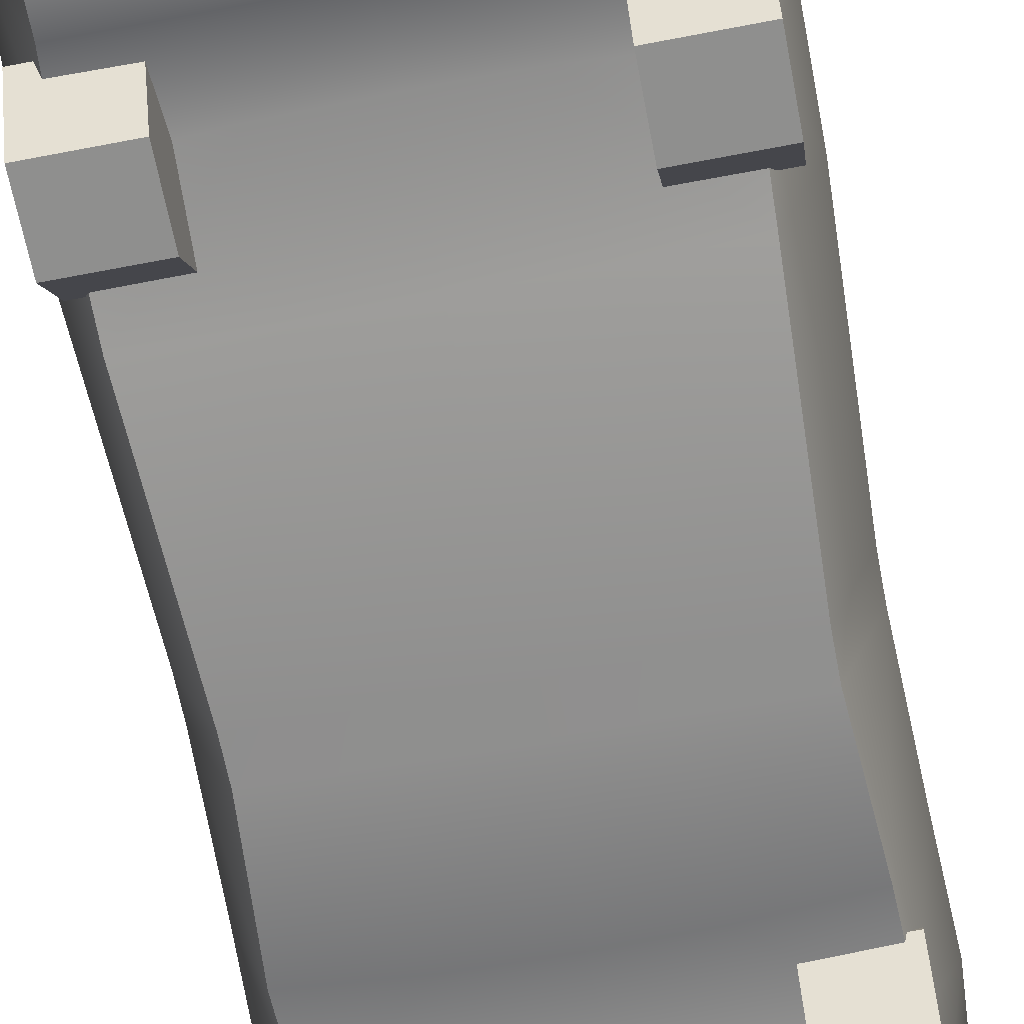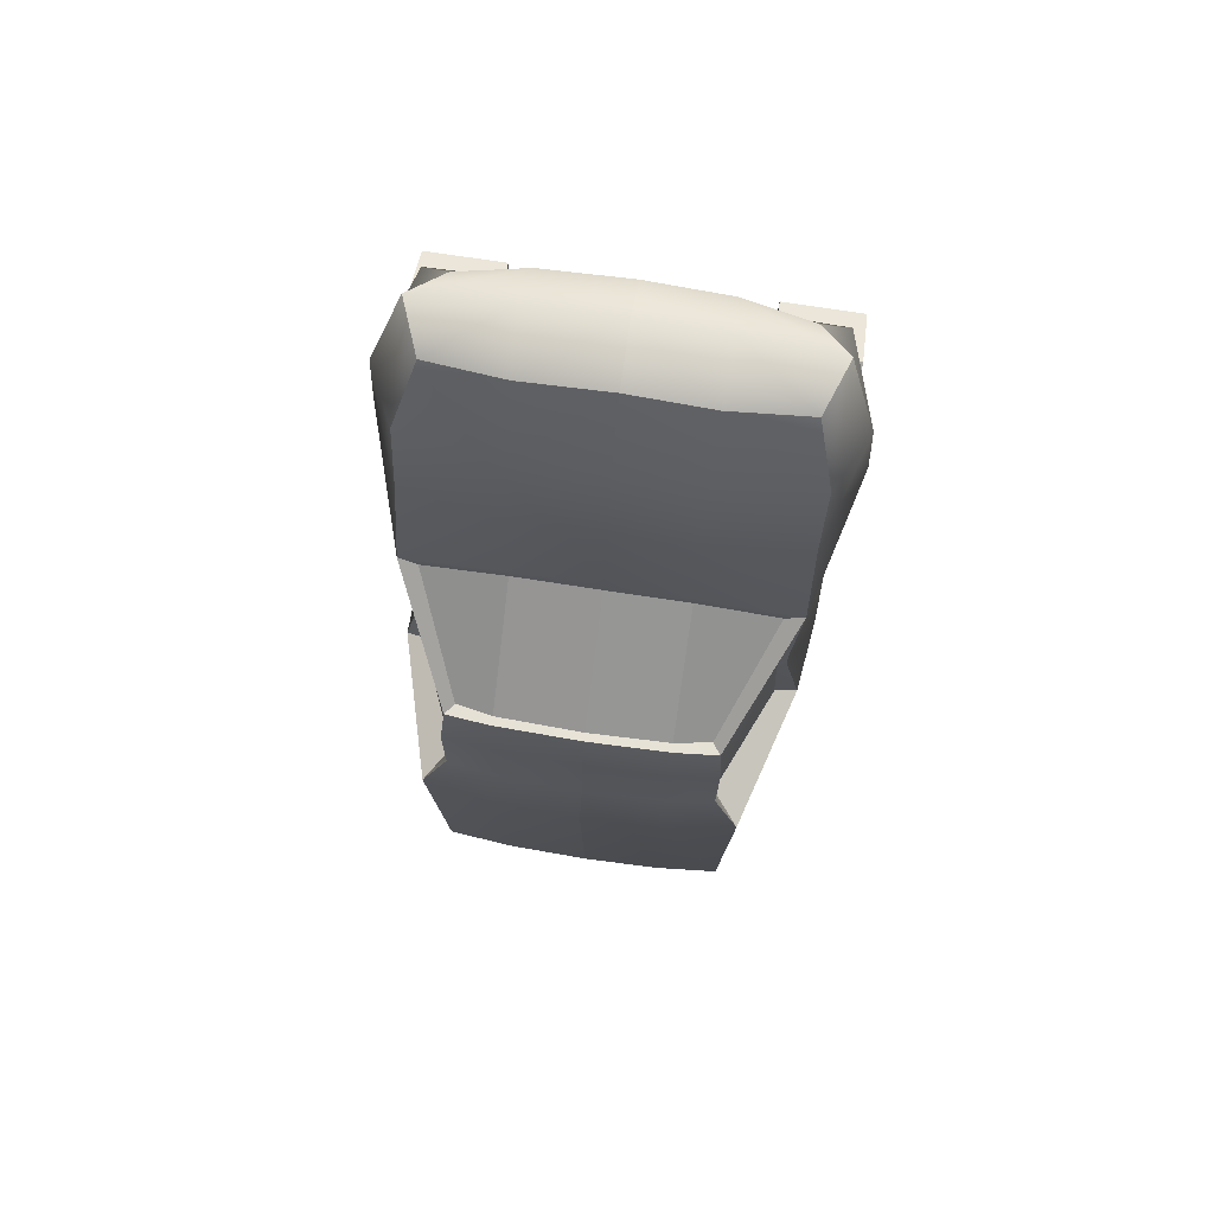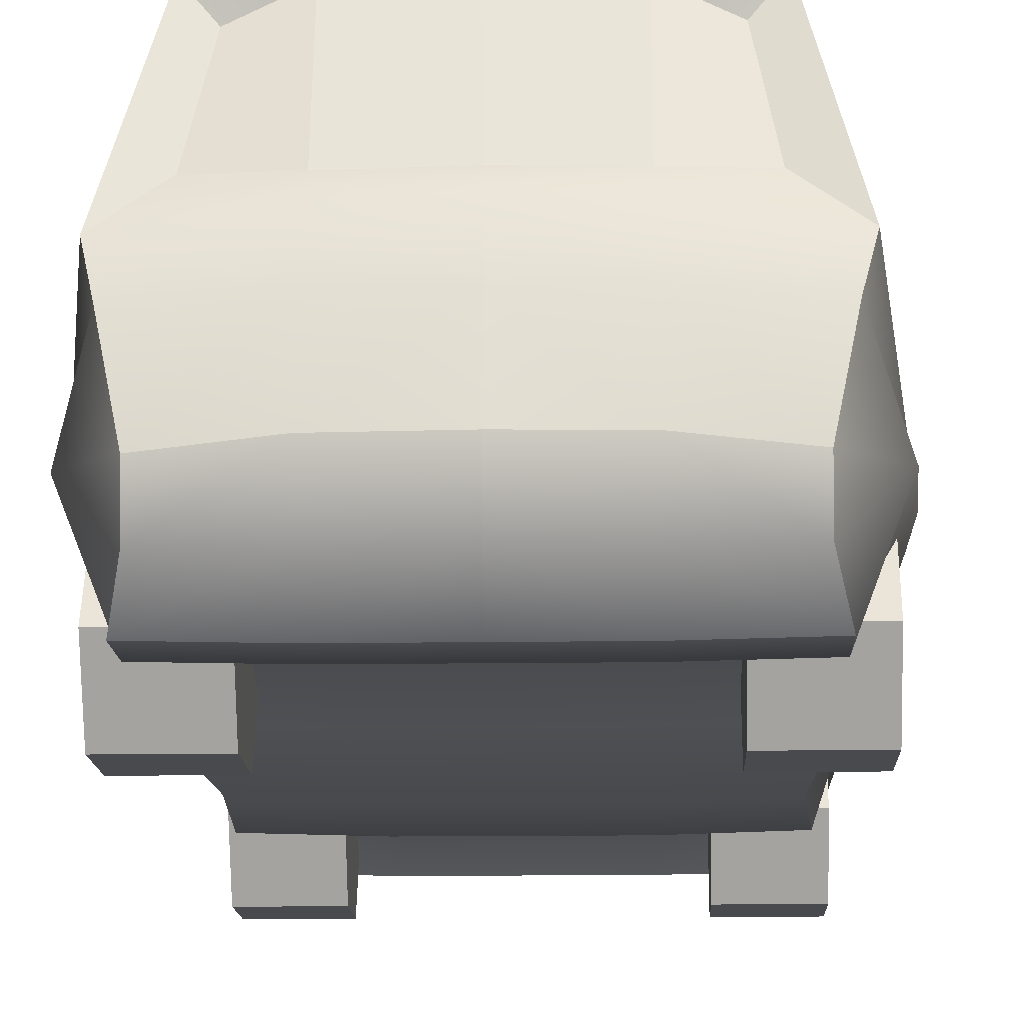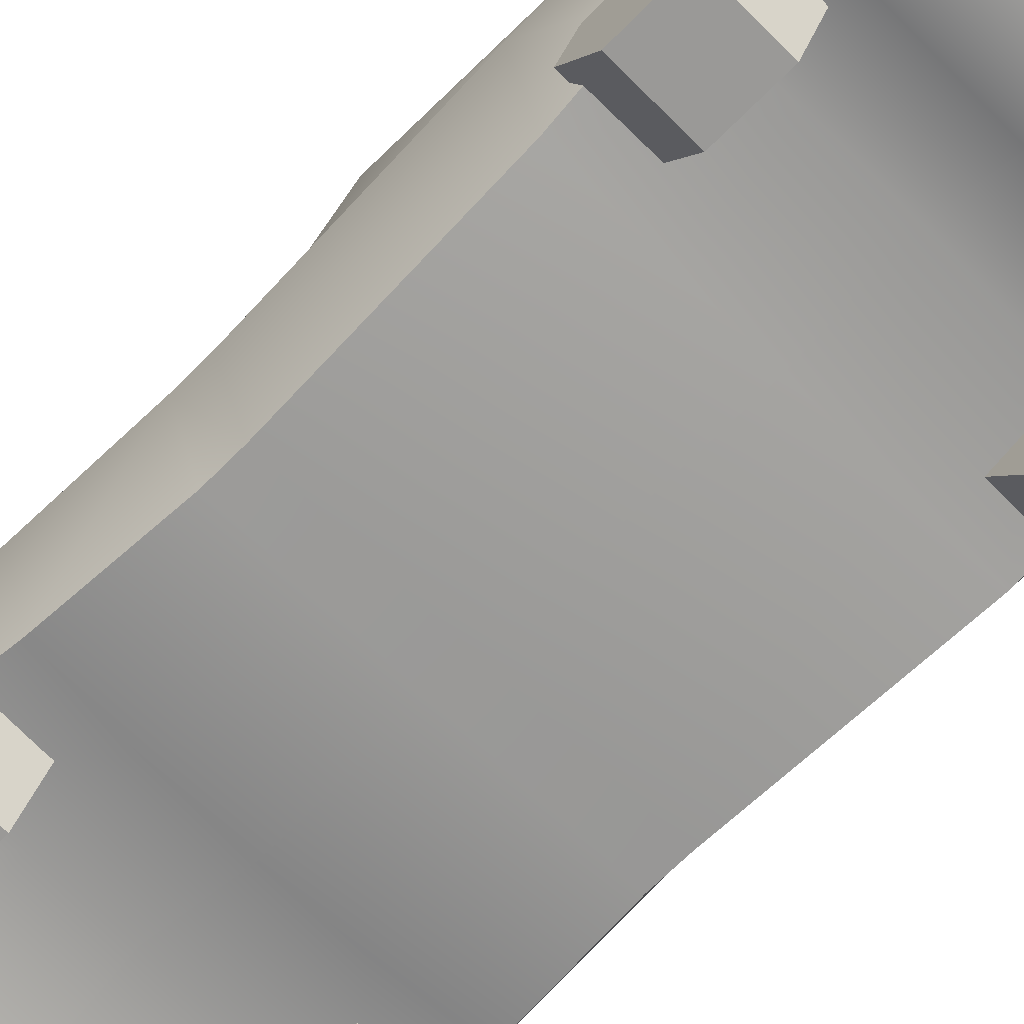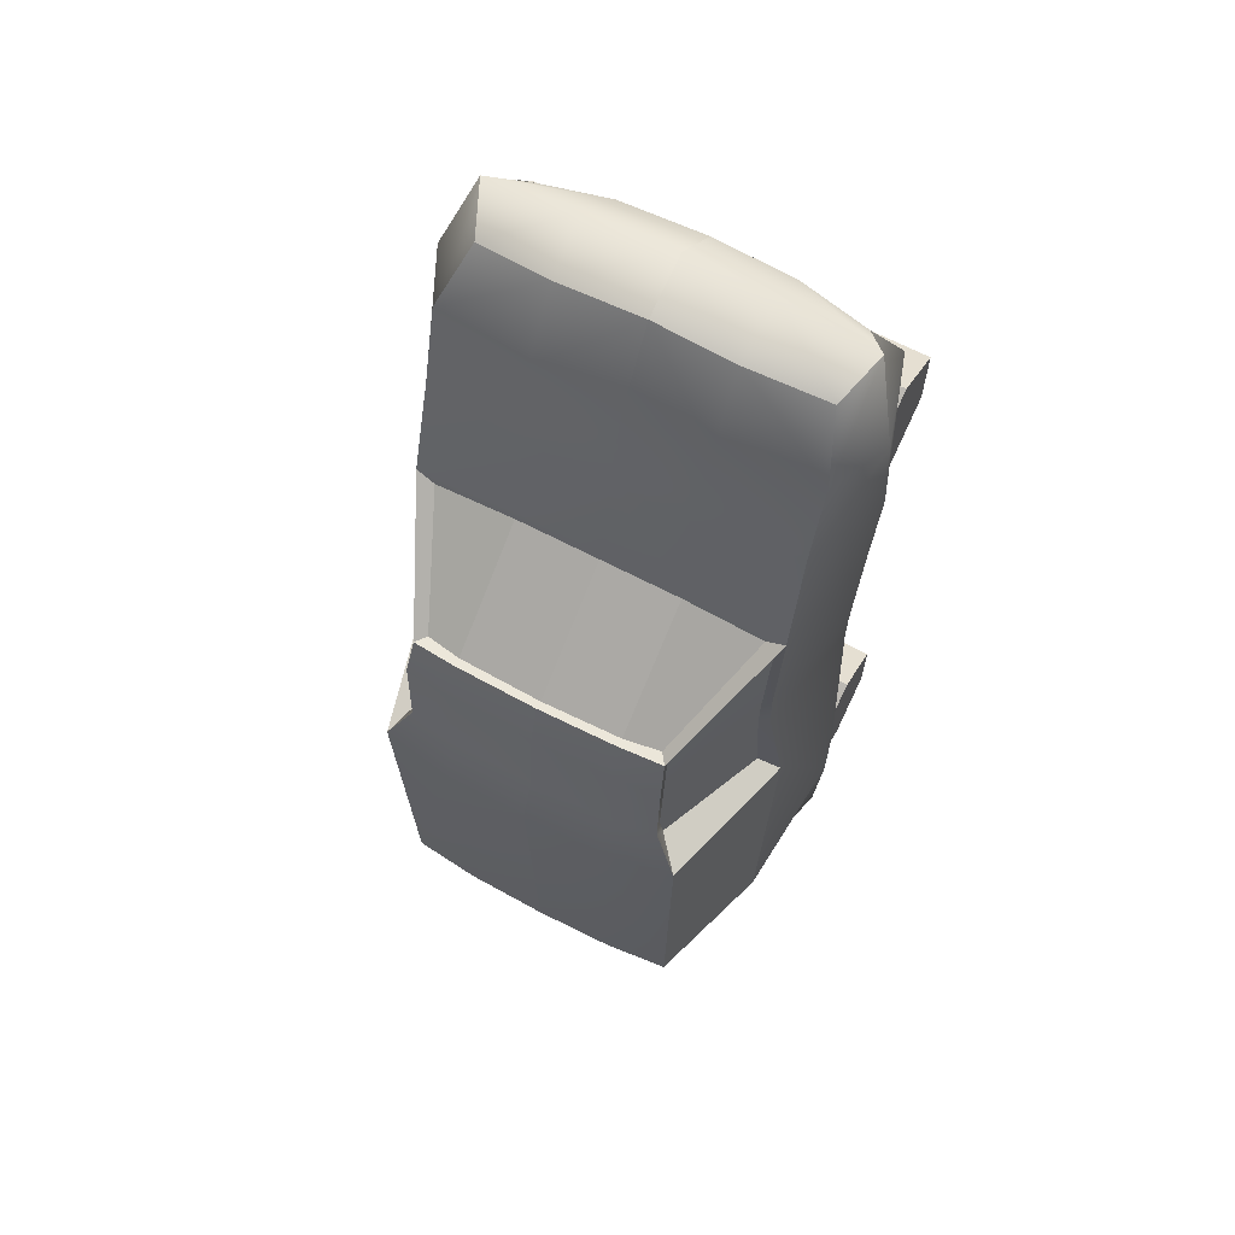
<metadata>
{"format":"obj","ext":"obj","renderer":"f3d","projection":"perspective","resolution":1024,"background":"white","views":[{"elev":-65.3,"azim":-169.0,"up":"+Y"},{"elev":74.6,"azim":-171.3,"up":"+Z"},{"elev":-13.1,"azim":-178.0,"up":"+Y"},{"elev":-69.0,"azim":135.1,"up":"+Y"},{"elev":64.9,"azim":-152.0,"up":"+Z"}]}
</metadata>
<code>
g default
v 0.05182 -3.3e-05 0.08623
v 0.05182 -3.3e-05 0.06855
v 0.03171 -3.3e-05 0.06855
v 0.03171 -3.3e-05 0.08623
v 0.05182 0.01528 0.05971
v 0.03171 0.01528 0.05971
v 0.05182 0.03059 0.06855
v 0.03171 0.03059 0.06855
v 0.05182 0.03059 0.08623
v 0.03171 0.03059 0.08623
v 0.05182 0.01528 0.09507
v 0.03171 0.01528 0.09507
v 0.05182 0.01528 0.07739
v 0.03171 0.01528 0.07739
v 0.0537 -3.3e-05 -0.07511
v 0.0537 -3.3e-05 -0.09278
v 0.03359 -3.3e-05 -0.09278
v 0.03359 -3.3e-05 -0.07511
v 0.0537 0.01528 -0.1016
v 0.03359 0.01528 -0.1016
v 0.0537 0.03059 -0.09278
v 0.03359 0.03059 -0.09278
v 0.0537 0.03059 -0.07511
v 0.03359 0.03059 -0.07511
v 0.0537 0.01528 -0.06627
v 0.03359 0.01528 -0.06627
v 0.0537 0.01528 -0.08394
v 0.03359 0.01528 -0.08394
v -0.05115 -3.3e-05 0.0861
v -0.05115 -3.3e-05 0.06842
v -0.05115 0.01528 0.05959
v -0.05115 0.03059 0.06842
v -0.05115 0.03059 0.0861
v -0.05115 0.01528 0.09494
v -0.03104 -3.3e-05 0.0861
v -0.03104 -3.3e-05 0.06842
v -0.03104 0.01528 0.05959
v -0.03104 0.03059 0.06842
v -0.03104 0.03059 0.0861
v -0.03104 0.01528 0.09494
v -0.05115 0.01528 0.07726
v -0.03104 0.01528 0.07726
v -0.05303 -3.3e-05 -0.07511
v -0.05303 -3.3e-05 -0.09278
v -0.05303 0.01528 -0.1016
v -0.05303 0.03059 -0.09278
v -0.05303 0.03059 -0.07511
v -0.05303 0.01528 -0.06627
v -0.03292 -3.3e-05 -0.07511
v -0.03292 -3.3e-05 -0.09278
v -0.03292 0.01528 -0.1016
v -0.03292 0.03059 -0.09278
v -0.03292 0.03059 -0.07511
v -0.03292 0.01528 -0.06627
v -0.05303 0.01528 -0.08394
v -0.03292 0.01528 -0.08394
v -0 0.01118 0.113
v -0.02169 0.01118 0.1112
v -0.0225 0.02525 0.1236
v -2.8e-05 0.02525 0.1254
v -0.04004 0.01355 0.1082
v -0.04742 0.02525 0.1206
v -0.02169 0.04022 0.118
v -0 0.04022 0.1198
v -0.04274 0.0368 0.1136
v -0.02169 0.05187 0.1001
v -0 0.05187 0.1001
v -0.04767 0.04846 0.1001
v -0.02169 0.05821 0.07723
v -0 0.05821 0.07723
v -0.04767 0.05479 0.07723
v -0.02169 0.06243 0.04961
v -0 0.06243 0.05007
v -0.04854 0.06243 0.0478
v -0 0.09526 0.02492
v -0.02169 0.09476 0.02492
v -0.02169 0.09825 0.01279
v -0 0.09875 0.01279
v -0.03351 0.09342 0.02356
v -0.03447 0.09691 0.01279
v -0 0.06448 -0.1282
v -0.02169 0.06448 -0.1277
v -0.02169 0.05205 -0.1315
v -0 0.05205 -0.1315
v -0.04956 0.06081 -0.1259
v -0.04679 0.05006 -0.1315
v -0.02169 0.03266 -0.1342
v -0 0.03266 -0.1351
v -0.04286 0.03066 -0.1325
v -0.02169 0.01928 -0.1321
v -0 0.01928 -0.133
v -0.04286 0.01928 -0.1305
v -0.02169 0.009348 -0.1197
v -0 0.009348 -0.1197
v -0.04587 0.00985 -0.1197
v -0.02169 0.009348 -0.1056
v -0 0.009348 -0.1056
v -0.04587 0.00985 -0.1056
v -0.02169 0.01801 -0.0865
v -0 0.01801 -0.08695
v -0.04854 0.01801 -0.08468
v -0.02169 0.009348 -0.05898
v -0 0.009348 -0.05898
v -0.04758 0.00985 -0.05898
v -0 0.009348 0.05007
v -0.02169 0.009348 0.04961
v -0.02169 0.01905 0.07723
v -0 0.01905 0.07723
v -0.04758 0.00985 0.0478
v -0.04854 0.01905 0.07723
v -0.02169 0.009348 0.1001
v -0 0.009348 0.1001
v -0.04758 0.00985 0.1001
v -0.05474 0.03336 -0.1118
v -0.05649 0.03336 -0.08558
v -0.04523 0.00985 0.01279
v -0.05409 0.03336 0.01279
v -0.05526 0.03336 0.0478
v -0.05649 0.03336 0.07723
v -0.05506 0.03336 0.1001
v -0.04734 0.06243 0.01279
v -0 0.102 -0.1147
v -0.02169 0.1015 -0.1147
v -0.03963 0.1002 -0.1131
v -0 0.1053 -0.02527
v -0.02169 0.1048 -0.02527
v -0.04133 0.1016 -0.02527
v -0.02169 0.009348 0.00285
v -0 0.009348 0.00285
v -0.04523 0.00985 0.00285
v -0.05649 0.03336 -0.0607
v -0.05233 0.06243 -0.02504
v -0.02169 0.1001 -0.01176
v -0 0.1006 -0.01176
v -0.03447 0.09805 -0.01176
v -0.05409 0.03336 0.00285
v -0.04734 0.06243 0.002557
v -0 0.009348 0.01279
v -0.02169 0.009348 0.01279
v 0.02323 0.01118 0.1112
v 0.04158 0.01355 0.1082
v 0.02404 0.02525 0.1236
v 0.04896 0.02525 0.1206
v 0.02323 0.04022 0.118
v 0.04428 0.0368 0.1136
v 0.02323 0.05187 0.1001
v 0.04921 0.04846 0.1001
v 0.02323 0.05821 0.07723
v 0.04921 0.05479 0.07723
v 0.02323 0.06243 0.04961
v 0.05008 0.06243 0.0478
v 0.02323 0.06448 -0.1277
v 0.0511 0.06081 -0.1259
v 0.02323 0.05205 -0.1315
v 0.04833 0.05006 -0.1315
v 0.02323 0.03266 -0.1342
v 0.0444 0.03066 -0.1325
v 0.02323 0.01928 -0.1321
v 0.0444 0.01928 -0.1305
v 0.02323 0.009348 -0.1197
v 0.04741 0.00985 -0.1197
v 0.02323 0.009348 -0.1056
v 0.04741 0.00985 -0.1056
v 0.02323 0.01801 -0.0865
v 0.05008 0.01801 -0.08468
v 0.02323 0.009348 0.04961
v 0.04912 0.00985 0.0478
v 0.02323 0.01905 0.07723
v 0.05008 0.01905 0.07723
v 0.02323 0.009348 0.1001
v 0.04912 0.00985 0.1001
v 0.05628 0.03336 -0.1118
v 0.05803 0.03336 -0.08558
v 0.0568 0.03336 0.0478
v 0.05803 0.03336 0.07723
v 0.0566 0.03336 0.1001
v 0.02323 0.09476 0.02492
v 0.02323 0.1015 -0.1147
v 0.03505 0.09342 0.02356
v 0.04117 0.1002 -0.1131
v 0.05387 0.06243 -0.02504
v 0.02323 0.009348 -0.05898
v 0.04912 0.00985 -0.05898
v 0.05803 0.03336 -0.0607
v 0.02323 0.1048 -0.02527
v 0.04287 0.1016 -0.02527
v 0.04888 0.06243 0.01279
v 0.02323 0.09825 0.01279
v 0.036 0.09691 0.01279
v 0.02323 0.009348 0.01279
v 0.04677 0.00985 0.01279
v 0.05563 0.03336 0.01279
v 0.02323 0.009348 0.00285
v 0.04677 0.00985 0.00285
v 0.05563 0.03336 0.00285
v 0.04888 0.06243 0.002557
v 0.02323 0.1001 -0.01176
v 0.036 0.09805 -0.01176
v 0.000116 0.06288 0.04729
v 0.000116 0.09294 0.0244
v -0.02156 0.09229 0.02446
v -0.02155 0.06269 0.04685
v -0.03125 0.09034 0.02328
v -0.04346 0.06274 0.04534
v 0.02297 0.06269 0.04685
v 0.02298 0.09229 0.02446
v 0.045 0.06274 0.04534
v 0.03279 0.09034 0.02328
v -0.04639 0.06397 0.04129
v -0.033 0.09058 0.02283
v -0.03391 0.0939 0.01081
v -0.04506 0.06395 0.01068
v -0.03382 0.09525 -0.01019
v -0.04504 0.06423 0.001514
v -0.0338 0.09301 -0.02214
v -0.0462 0.06409 -0.02197
v 0.04792 0.06385 0.04167
v 0.04659 0.06385 0.01107
v 0.03544 0.0938 0.0112
v 0.03453 0.09046 0.02321
v 0.04657 0.06414 0.001907
v 0.03535 0.09516 -0.009793
v 0.04773 0.064 -0.02158
v 0.03533 0.09292 -0.02175
v -0.02121 0.06972 -0.1237
v -0.02123 0.09907 -0.1137
v 0.000188 0.0998 -0.1137
v 0.000188 0.07001 -0.1242
v -0.03797 0.0699 -0.1224
v -0.03385 0.09347 -0.1123
v 0.02255 0.06972 -0.1237
v 0.02258 0.09907 -0.1137
v 0.03951 0.0699 -0.1224
v 0.03539 0.09347 -0.1123
v -0.02121 0.06972 -0.1237
v -0.02123 0.09907 -0.1137
v 0.000188 0.0998 -0.1137
v 0.000188 0.07001 -0.1242
v -0.03797 0.0699 -0.1224
v -0.03385 0.09347 -0.1123
v 0.02255 0.06972 -0.1237
v 0.02258 0.09907 -0.1137
v 0.03951 0.0699 -0.1224
v 0.03539 0.09347 -0.1123
v -0.04639 0.06397 0.04129
v -0.033 0.09058 0.02283
v -0.03391 0.0939 0.01081
v -0.04506 0.06395 0.01068
v -0.03382 0.09525 -0.01019
v -0.04504 0.06423 0.001514
v -0.0338 0.09301 -0.02214
v -0.0462 0.06409 -0.02197
v 0.000116 0.06288 0.04729
v 0.000116 0.09294 0.0244
v -0.02156 0.09229 0.02446
v -0.02155 0.06269 0.04685
v -0.03125 0.09034 0.02328
v -0.04346 0.06274 0.04534
v 0.02297 0.06269 0.04685
v 0.02298 0.09229 0.02446
v 0.045 0.06274 0.04534
v 0.03279 0.09034 0.02328
v 0.04792 0.06385 0.04167
v 0.04659 0.06385 0.01107
v 0.03544 0.0938 0.0112
v 0.03453 0.09046 0.02321
v 0.04657 0.06414 0.001907
v 0.03535 0.09516 -0.009793
v 0.04773 0.064 -0.02158
v 0.03533 0.09292 -0.02175
g polySurface3
f 1 4 3 2
f 2 3 6 5
f 5 6 8 7
f 7 8 10 9
f 9 10 12 11
f 11 12 4 1
f 2 13 1
f 5 13 2
f 7 13 5
f 9 13 7
f 11 13 9
f 1 13 11
f 4 14 3
f 3 14 6
f 6 14 8
f 8 14 10
f 10 14 12
f 12 14 4
f 15 18 17 16
f 16 17 20 19
f 19 20 22 21
f 21 22 24 23
f 23 24 26 25
f 25 26 18 15
f 16 27 15
f 19 27 16
f 21 27 19
f 23 27 21
f 25 27 23
f 15 27 25
f 18 28 17
f 17 28 20
f 20 28 22
f 22 28 24
f 24 28 26
f 26 28 18
f 29 30 36 35
f 30 31 37 36
f 31 32 38 37
f 32 33 39 38
f 33 34 40 39
f 34 29 35 40
f 30 29 41
f 31 30 41
f 32 31 41
f 33 32 41
f 34 33 41
f 29 34 41
f 35 36 42
f 36 37 42
f 37 38 42
f 38 39 42
f 39 40 42
f 40 35 42
f 43 44 50 49
f 44 45 51 50
f 45 46 52 51
f 46 47 53 52
f 47 48 54 53
f 48 43 49 54
f 44 43 55
f 45 44 55
f 46 45 55
f 47 46 55
f 48 47 55
f 43 48 55
f 49 50 56
f 50 51 56
f 51 52 56
f 52 53 56
f 53 54 56
f 54 49 56
f 57 60 59 58
f 58 59 62 61
f 60 64 63 59
f 59 63 65 62
f 64 67 66 63
f 63 66 68 65
f 67 70 69 66
f 66 69 71 68
f 70 73 72 69
f 69 72 74 71
f 75 78 77 76
f 76 77 80 79
f 81 84 83 82
f 82 83 86 85
f 84 88 87 83
f 83 87 89 86
f 88 91 90 87
f 87 90 92 89
f 91 94 93 90
f 90 93 95 92
f 94 97 96 93
f 93 96 98 95
f 97 100 99 96
f 96 99 101 98
f 100 103 102 99
f 99 102 104 101
f 105 108 107 106
f 106 107 110 109
f 108 112 111 107
f 107 111 113 110
f 112 57 58 111
f 111 58 61 113
f 98 114 92 95
f 101 115 114 98
f 109 118 117 116
f 110 119 118 109
f 113 120 119 110
f 61 62 120 113
f 114 86 89 92
f 115 85 86 114
f 118 74 121 117
f 119 71 74 118
f 120 68 71 119
f 62 65 68 120
f 125 122 123 126
f 126 123 124 127
f 103 129 128 102
f 102 128 130 104
f 131 115 101 104
f 132 85 115 131
f 127 124 85 132
f 78 134 133 77
f 77 133 135 80
f 117 136 130 116
f 121 137 136 117
f 138 105 106 139
f 139 106 109 116
f 129 138 139 128
f 128 139 116 130
f 134 125 126 133
f 133 126 127 135
f 136 131 104 130
f 137 132 131 136
f 57 140 142 60
f 140 141 143 142
f 60 142 144 64
f 142 143 145 144
f 64 144 146 67
f 144 145 147 146
f 67 146 148 70
f 146 147 149 148
f 70 148 150 73
f 148 149 151 150
f 75 177 188 78
f 177 179 189 188
f 81 152 154 84
f 152 153 155 154
f 84 154 156 88
f 154 155 157 156
f 88 156 158 91
f 156 157 159 158
f 91 158 160 94
f 158 159 161 160
f 94 160 162 97
f 160 161 163 162
f 97 162 164 100
f 162 163 165 164
f 100 164 182 103
f 164 165 183 182
f 105 166 168 108
f 166 167 169 168
f 108 168 170 112
f 168 169 171 170
f 112 170 140 57
f 170 171 141 140
f 163 161 159 172
f 165 163 172 173
f 167 191 192 174
f 169 167 174 175
f 171 169 175 176
f 141 171 176 143
f 172 159 157 155
f 173 172 155 153
f 174 192 187 151
f 175 174 151 149
f 176 175 149 147
f 143 176 147 145
f 125 185 178 122
f 185 186 180 178
f 103 182 193 129
f 182 183 194 193
f 184 183 165 173
f 181 184 173 153
f 186 181 153 180
f 78 188 197 134
f 188 189 198 197
f 192 191 194 195
f 187 192 195 196
f 138 190 166 105
f 190 191 167 166
f 129 193 190 138
f 193 194 191 190
f 134 197 185 125
f 197 198 186 185
f 195 194 183 184
f 196 195 184 181
f 75 76 201 200
f 72 73 199 202
f 76 79 203 201
f 79 74 204 203
f 74 72 202 204
f 73 150 205 199
f 177 75 200 206
f 150 151 207 205
f 151 179 208 207
f 179 177 206 208
f 74 79 210 209
f 79 80 211 210
f 121 74 209 212
f 80 135 213 211
f 137 121 212 214
f 135 127 215 213
f 127 132 216 215
f 132 137 214 216
f 151 187 218 217
f 189 179 220 219
f 179 151 217 220
f 187 196 221 218
f 198 189 219 222
f 196 181 223 221
f 181 186 224 223
f 186 198 222 224
f 123 122 227 226
f 81 82 225 228
f 85 124 230 229
f 124 123 226 230
f 82 85 229 225
f 152 81 228 231
f 122 178 232 227
f 153 152 231 233
f 178 180 234 232
f 180 153 233 234
f 235 236 237 238
f 239 240 236 235
f 241 238 237 242
f 243 241 242 244
f 245 246 247 248
f 247 249 250 248
f 249 251 252 250
f 253 254 255 256
f 256 255 257 258
f 253 259 260 254
f 259 261 262 260
f 263 264 265 266
f 265 264 267 268
f 268 267 269 270

</code>
